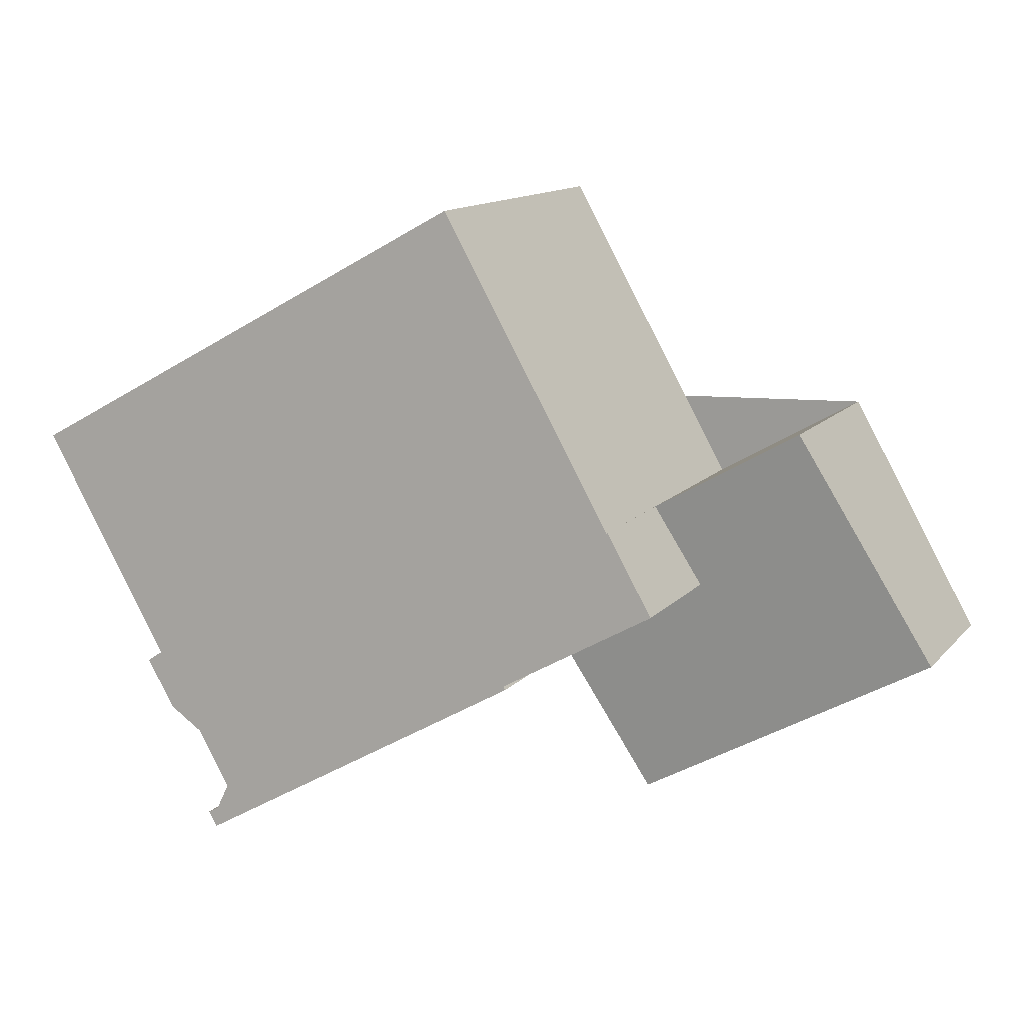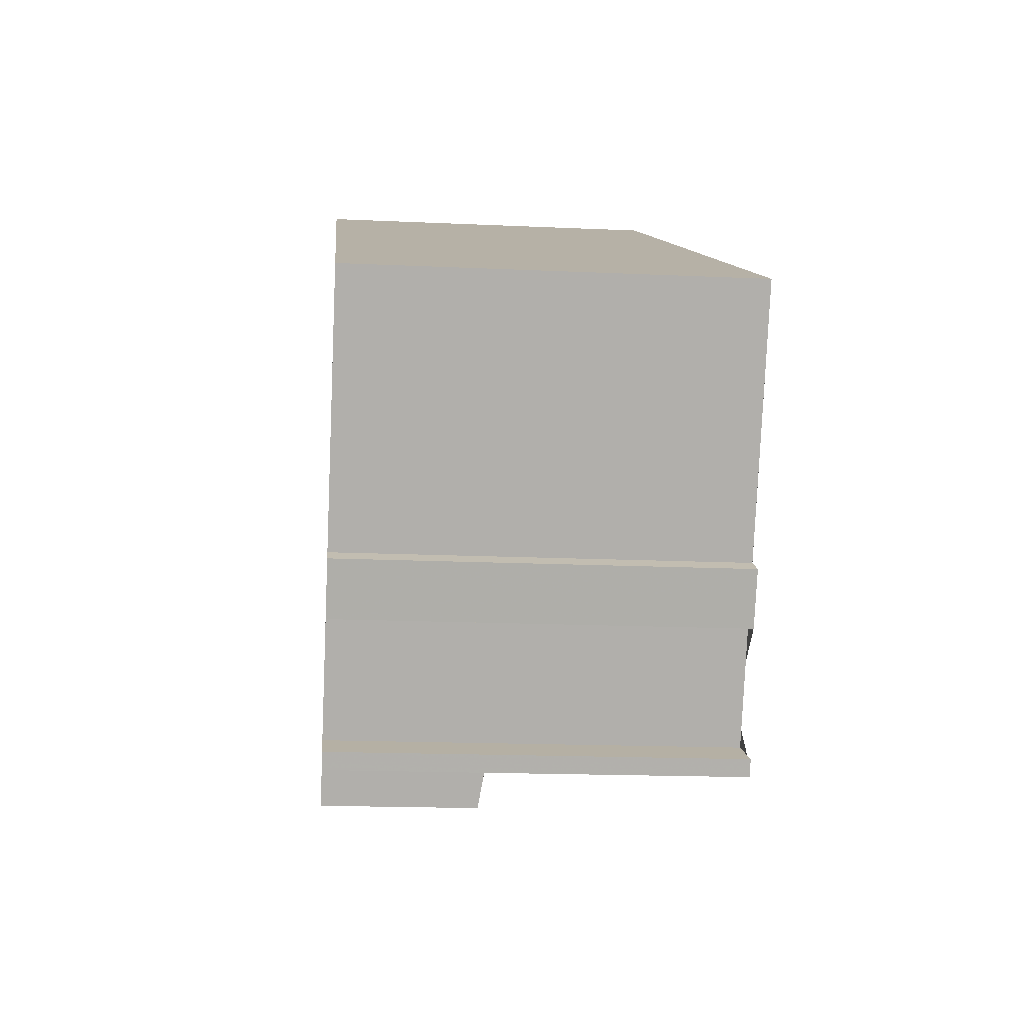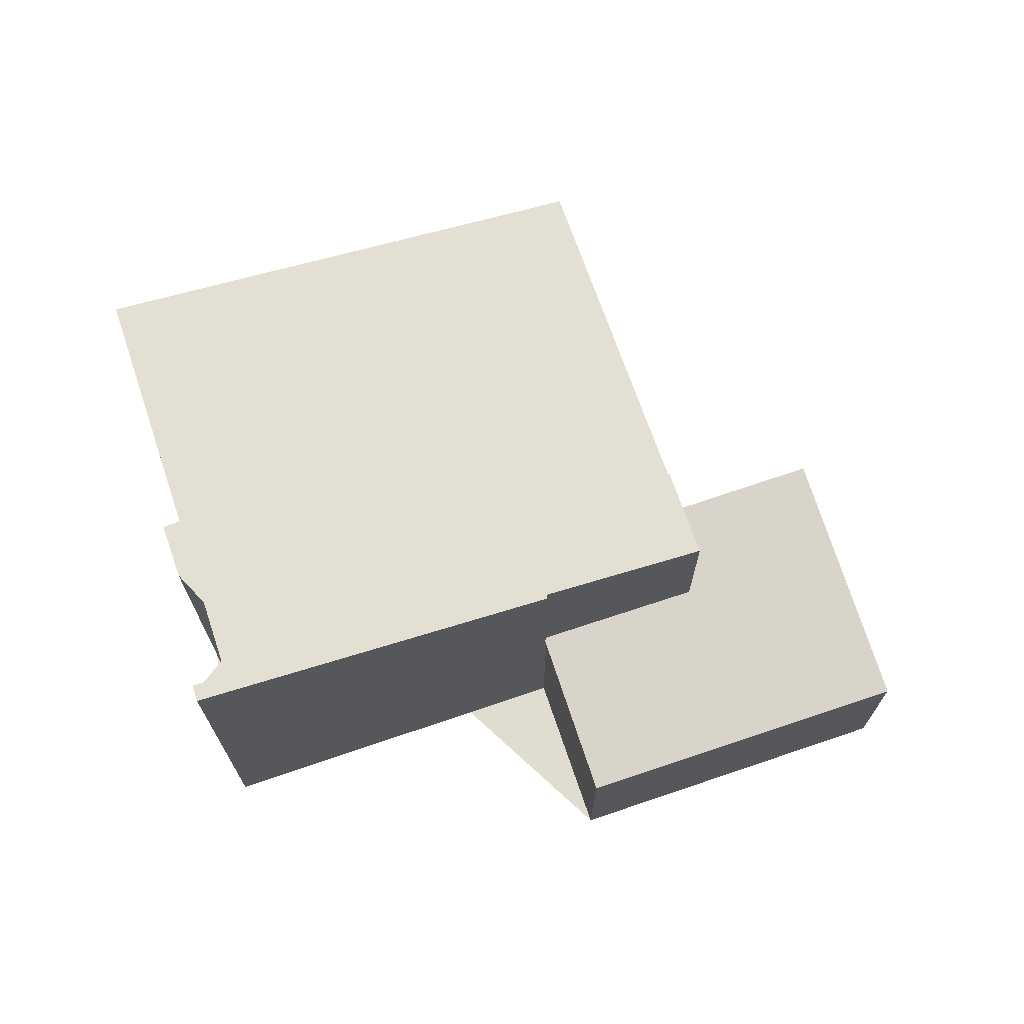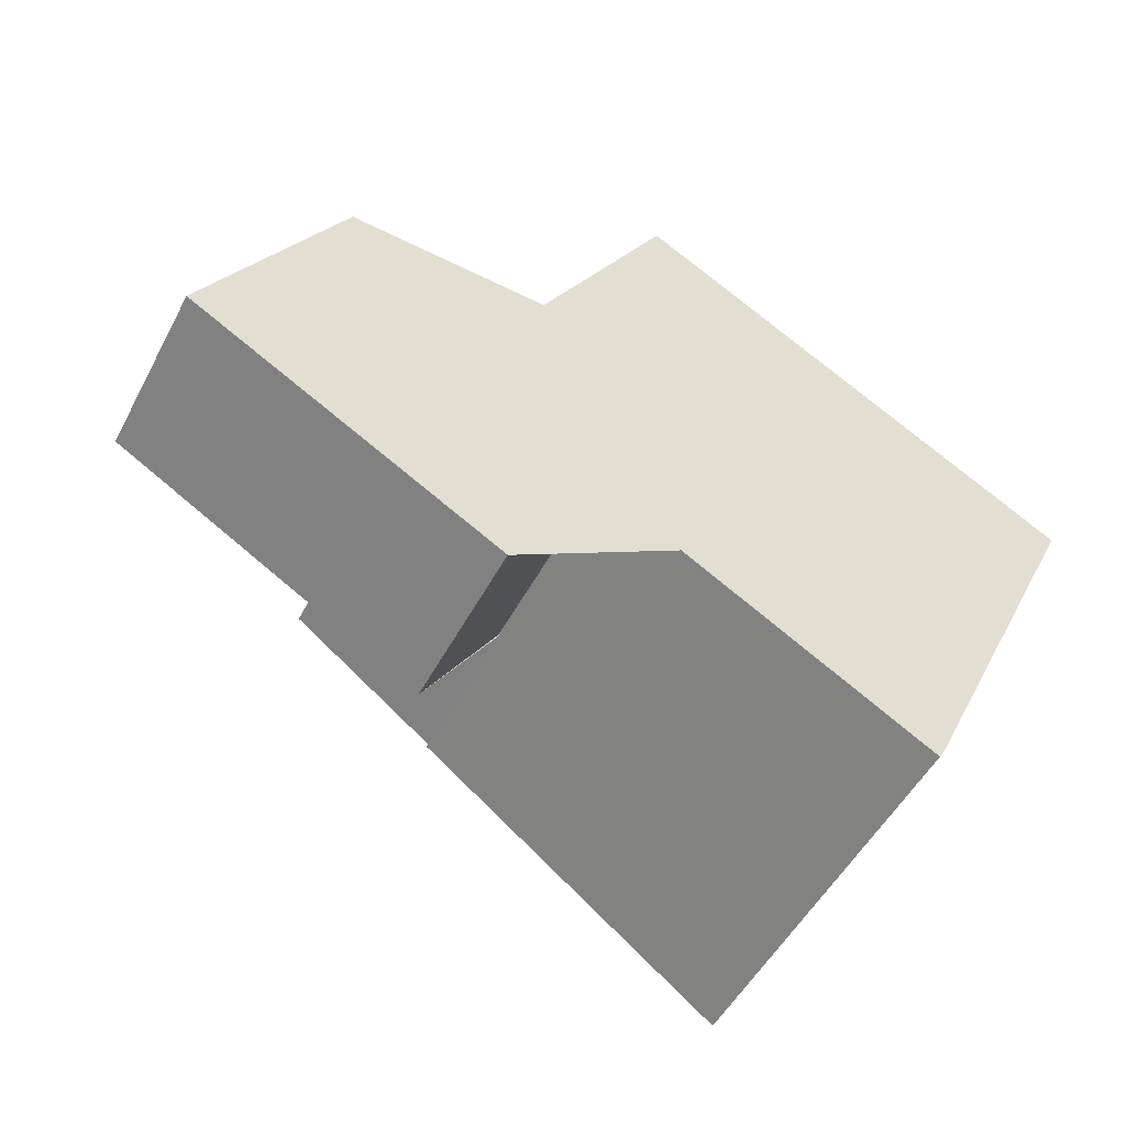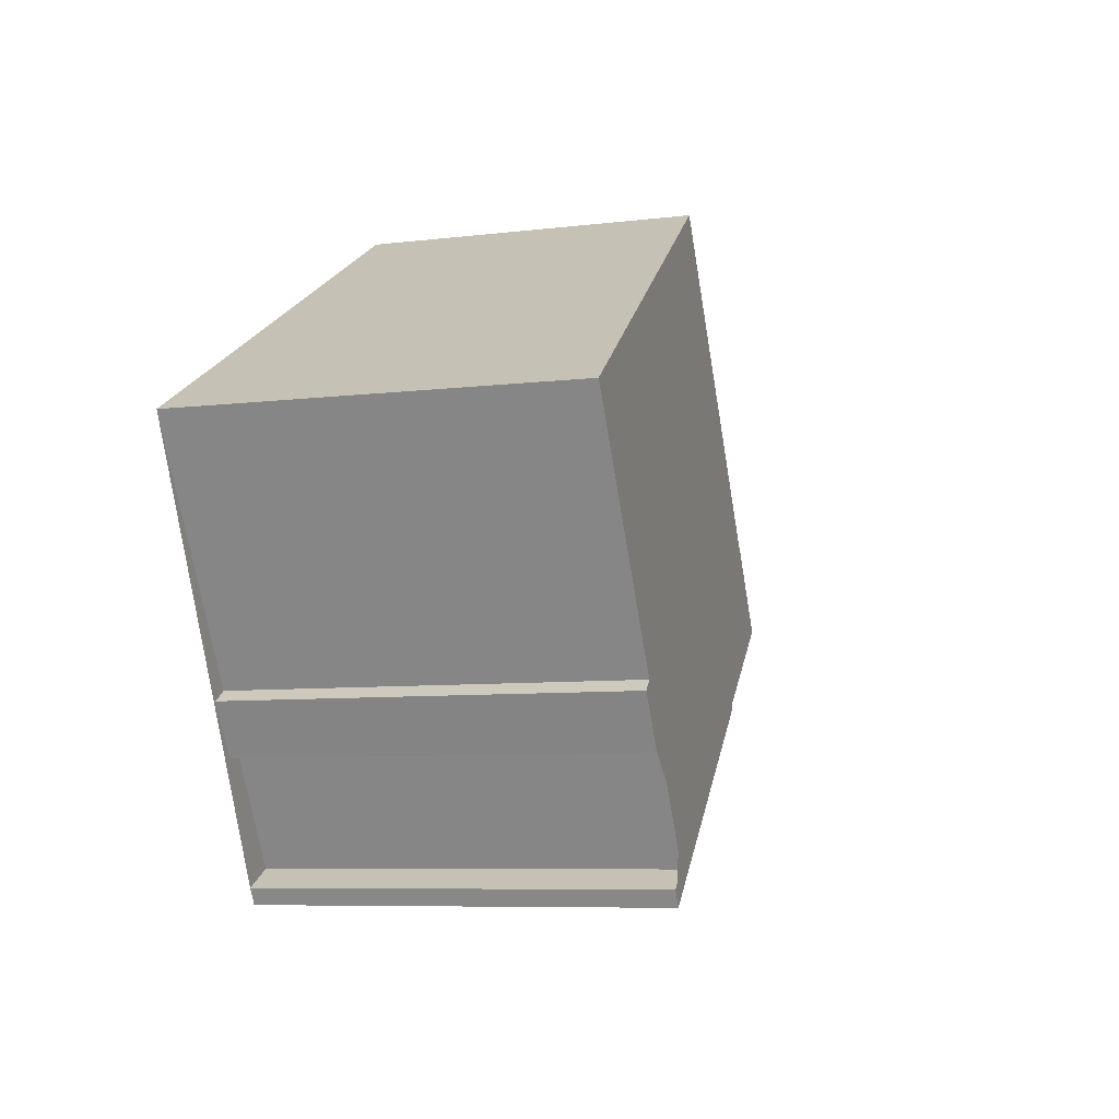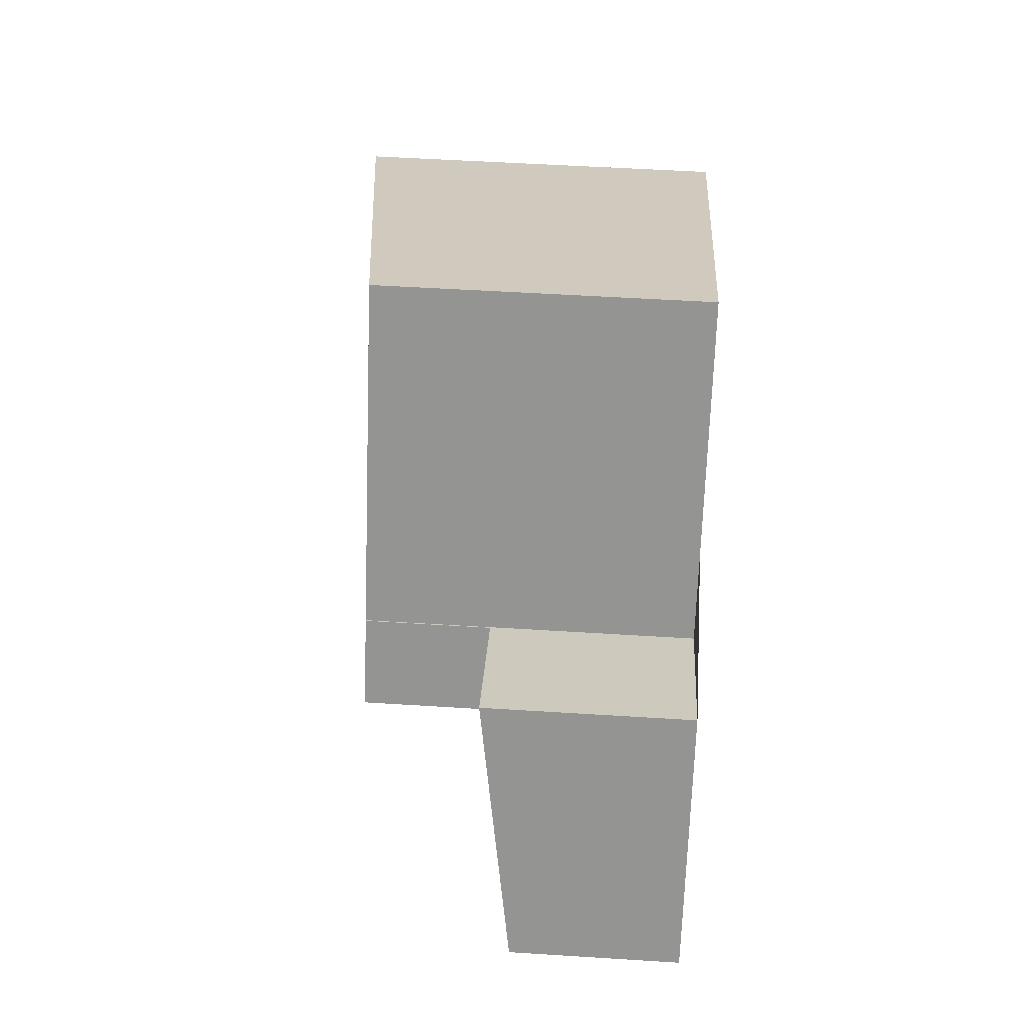
<metadata>
{"format":"obj","ext":"obj","renderer":"f3d","projection":"perspective","resolution":1024,"background":"white","views":[{"elev":13.2,"azim":25.3,"up":"+Y"},{"elev":-17.6,"azim":-95.1,"up":"+Y"},{"elev":69.5,"azim":10.9,"up":"+Z"},{"elev":-51.3,"azim":152.7,"up":"+Y"},{"elev":-7.3,"azim":-70.7,"up":"+Y"},{"elev":52.4,"azim":93.9,"up":"+Y"}]}
</metadata>
<code>
v -261.3 -214.9 7.242
v -263.7 -210.7 7.234
v -255.4 -206 6.224
v -252.1 -211.7 6.234
v -260.1 -218.4 7.317
v -260.2 -218.1 7.316
v -259.7 -217.8 7.248
v -260.8 -215.8 7.244
v -261 -216 7.277
v -261.6 -215.1 7.277
v -249.2 -210.1 3.829
v -246.7 -214.4 3.135
v -252.4 -217.7 3.202
v -254 -214.9 3.643
v -255.4 -206 6.224
v -263.7 -210.7 7.234
v -263.6 -210.7 7.228
v -259.5 -218 7.244
v -263.6 -210.7 7.228
v -252.1 -211.7 6.231
v -251.2 -213.2 6.234
v -259.5 -217.9 7.244
v -252.1 -211.7 6.234
v -260.4 -216.4 7.241
v -252.1 -211.7 6.231
v -254 -214.9 6.577
v -252.1 -211.7 3.86
v -249.6 -216.1 3.169
v -249.2 -210.1 3.829
v -246.7 -214.5 3.135
v -252.1 -211.7 3.86
v -254 -214.9 3.643
v -251.2 -213.2 6.234
v -251.2 -213.2 3.619
v -251.2 -213.2 3.619
v -251.2 -213.2 3.619
v -251.2 -213.2 6.234
v -254 -214.8 3.654
v -254 -214.8 6.576
v -260.1 -218.3 7.317
v -248.4 -211.6 3.585
v -248.3 -211.6 3.584
v -260.4 -216.4 7.245
v -251.1 -211.1 3.849
v -249.2 -210.1 3.827
v -249.2 -210.1 3.826
v -263.5 -210.6 7.214
v -263.5 -210.6 7.214
v -260.2 -216.3 7.224
v -259.3 -217.9 7.227
v -259.4 -217.9 7.227
v -254 -214.8 3.654
v -254 -214.9 3.643
v -258.2 -207.6 6.563
v -258.2 -207.6 6.563
v -254.9 -213.3 6.574
v -254 -214.9 6.577
v -254 -214.8 6.576
v -254 -214.8 6.576
v -254 -214.8 3.654
v -259.6 -217.4 7.226
v -259.8 -217.5 7.243
v -251.4 -212.8 3.692
v -254.3 -214.4 6.576
v -251.4 -212.8 6.233
v -251.4 -212.8 3.692
v -251.4 -212.8 6.233
v -248.6 -211.2 3.657
v -248.6 -211.1 3.657
v -259.8 -217.5 7.248
v -249.6 -216 3.173
v -252.4 -217.6 3.205
v -246.8 -214.4 3.14
v -246.7 -214.4 3.14
v -251.2 -213.2 3.626
v -259.4 -217.8 7.227
v -259.5 -217.9 7.244
v -254 -214.8 6.576
v -251.2 -213.2 6.234
v -260.1 -218.2 7.317
v -251.2 -213.2 3.626
v -251.2 -213.2 6.234
v -248.4 -211.6 3.591
v -248.4 -211.6 3.591
v -263.7 -210.7 7.234
v -261.3 -214.9 7.242
v -261.3 -214.9 -8.882e-16
v -263.7 -210.7 0
v -263.6 -210.7 7.228
v -263.7 -210.7 7.234
v -263.7 -210.7 0
v -263.6 -210.7 8.882e-16
v -255.4 -206 6.224
v -255.4 -206 6.224
v -255.4 -206 8.882e-16
v -255.4 -206 8.882e-16
v -252.1 -211.7 6.231
v -252.1 -211.7 6.234
v -252.1 -211.7 0
v -252.1 -211.7 8.882e-16
v -260.1 -218.3 7.317
v -260.1 -218.4 7.317
v -260.1 -218.4 0
v -260.1 -218.3 -8.882e-16
v -259.7 -217.8 7.248
v -260.2 -218.1 7.316
v -260.2 -218.1 0
v -259.7 -217.8 0
v -259.8 -217.5 7.248
v -259.7 -217.8 7.248
v -259.7 -217.8 0
v -259.8 -217.5 -8.882e-16
v -261 -216 7.277
v -260.8 -215.8 7.244
v -260.8 -215.8 -8.882e-16
v -261 -216 0
v -261.6 -215.1 7.277
v -261 -216 7.277
v -261 -216 0
v -261.6 -215.1 0
v -261.3 -214.9 7.242
v -261.6 -215.1 7.277
v -261.6 -215.1 0
v -261.3 -214.9 -8.882e-16
v -249.2 -210.1 3.826
v -249.2 -210.1 3.829
v -249.2 -210.1 0
v -249.2 -210.1 -4.441e-16
v -246.7 -214.5 3.135
v -246.7 -214.4 3.135
v -246.7 -214.4 4.441e-16
v -246.7 -214.5 0
v -252.4 -217.6 3.205
v -252.4 -217.7 3.202
v -252.4 -217.7 0
v -252.4 -217.6 4.441e-16
v -254 -214.9 3.643
v -254 -214.9 3.643
v -254 -214.9 -4.441e-16
v -254 -214.9 -4.441e-16
v -252.1 -211.7 6.234
v -255.4 -206 6.224
v -255.4 -206 8.882e-16
v -252.1 -211.7 -8.882e-16
v -263.7 -210.7 7.234
v -263.7 -210.7 7.234
v -263.7 -210.7 0
v -263.7 -210.7 0
v -260.1 -218.4 7.317
v -259.5 -218 7.244
v -259.5 -218 0
v -260.1 -218.4 0
v -263.5 -210.6 7.214
v -263.6 -210.7 7.228
v -263.6 -210.7 8.882e-16
v -263.5 -210.6 8.882e-16
v -252.1 -211.7 6.234
v -252.1 -211.7 6.234
v -252.1 -211.7 -8.882e-16
v -252.1 -211.7 0
v -251.1 -211.1 3.849
v -252.1 -211.7 3.86
v -252.1 -211.7 0
v -251.1 -211.1 0
v -252.4 -217.7 3.202
v -249.6 -216.1 3.169
v -249.6 -216.1 4.441e-16
v -252.4 -217.7 0
v -249.2 -210.1 3.829
v -249.2 -210.1 3.829
v -249.2 -210.1 4.441e-16
v -249.2 -210.1 0
v -249.6 -216.1 3.169
v -246.7 -214.5 3.135
v -246.7 -214.5 0
v -249.6 -216.1 4.441e-16
v -260.1 -218.2 7.317
v -260.1 -218.3 7.317
v -260.1 -218.3 -8.882e-16
v -260.1 -218.2 0
v -246.7 -214.4 3.14
v -248.3 -211.6 3.584
v -248.3 -211.6 -4.441e-16
v -246.7 -214.4 0
v -260.8 -215.8 7.244
v -260.4 -216.4 7.245
v -260.4 -216.4 8.882e-16
v -260.8 -215.8 -8.882e-16
v -249.2 -210.1 3.829
v -251.1 -211.1 3.849
v -251.1 -211.1 0
v -249.2 -210.1 4.441e-16
v -248.6 -211.1 3.657
v -249.2 -210.1 3.826
v -249.2 -210.1 -4.441e-16
v -248.6 -211.1 -4.441e-16
v -258.2 -207.6 6.563
v -263.5 -210.6 7.214
v -263.5 -210.6 8.882e-16
v -258.2 -207.6 0
v -259.5 -218 7.244
v -259.3 -217.9 7.227
v -259.3 -217.9 0
v -259.5 -218 0
v -255.4 -206 6.224
v -258.2 -207.6 6.563
v -258.2 -207.6 0
v -255.4 -206 8.882e-16
v -259.3 -217.9 7.227
v -254 -214.9 6.577
v -254 -214.9 8.882e-16
v -259.3 -217.9 0
v -248.4 -211.6 3.591
v -248.6 -211.1 3.657
v -248.6 -211.1 -4.441e-16
v -248.4 -211.6 0
v -260.4 -216.4 7.245
v -259.8 -217.5 7.248
v -259.8 -217.5 -8.882e-16
v -260.4 -216.4 8.882e-16
v -254 -214.9 3.643
v -252.4 -217.6 3.205
v -252.4 -217.6 4.441e-16
v -254 -214.9 -4.441e-16
v -246.7 -214.4 3.135
v -246.7 -214.4 3.14
v -246.7 -214.4 0
v -246.7 -214.4 4.441e-16
v -260.2 -218.1 7.316
v -260.1 -218.2 7.317
v -260.1 -218.2 0
v -260.2 -218.1 0
v -248.3 -211.6 3.584
v -248.4 -211.6 3.591
v -248.4 -211.6 0
v -248.3 -211.6 -4.441e-16
v -261.3 -214.9 0
v -263.7 -210.7 0
v -255.4 -206 0
v -252.1 -211.7 0
v -249.2 -210.1 0
v -246.7 -214.4 0
v -252.4 -217.7 0
v -254 -214.9 0
v -260.1 -218.4 0
v -260.2 -218.1 0
v -259.7 -217.8 0
v -260.8 -215.8 0
v -261 -216 0
v -261.6 -215.1 0
f 17 16 2 19
f 39 26 32 38
f 43 8 9 10 1 16 17 24
f 55 3 15 54
f 54 15 23 56
f 64 56 23 4 20 65
f 71 35 41 73
f 73 41 42 74
f 60 34 33 59
f 82 37 36 81
f 22 18 5 40
f 83 41 35 75
f 84 42 41 83
f 70 43 24 62
f 44 29 45
f 45 29 11 46
f 47 17 19 48
f 49 24 17 47
f 50 18 22 51
f 62 24 49 61
f 72 14 53 52 35 71
f 54 47 48 55
f 56 49 47 54
f 57 50 51 58
f 61 49 56 64
f 77 62 61 76
f 76 61 64 78
f 78 64 65 79
f 66 31 25 67
f 63 27 44 45 68
f 68 45 46 69
f 80 6 7 70 62 77
f 71 28 13 72
f 73 30 28 71
f 74 12 30 73
f 76 51 22 77
f 78 58 51 76
f 79 21 58 78
f 77 22 40 80
f 81 66 67 82
f 75 63 68 83
f 83 68 69 84
f 86 87 88 85
f 90 91 92 89
f 94 95 96 93
f 98 99 100 97
f 102 103 104 101
f 106 107 108 105
f 110 111 112 109
f 114 115 116 113
f 118 119 120 117
f 122 123 124 121
f 126 127 128 125
f 130 131 132 129
f 134 135 136 133
f 138 139 140 137
f 142 143 144 141
f 146 147 148 145
f 150 151 152 149
f 154 155 156 153
f 158 159 160 157
f 162 163 164 161
f 166 167 168 165
f 170 171 172 169
f 174 175 176 173
f 178 179 180 177
f 182 183 184 181
f 186 187 188 185
f 190 191 192 189
f 194 195 196 193
f 198 199 200 197
f 202 203 204 201
f 206 207 208 205
f 210 211 212 209
f 214 215 216 213
f 218 219 220 217
f 222 223 224 221
f 226 227 228 225
f 230 231 232 229
f 234 235 236 233
f 238 239 240 241 242 243 244 245 246 247 248 249 250 237

</code>
